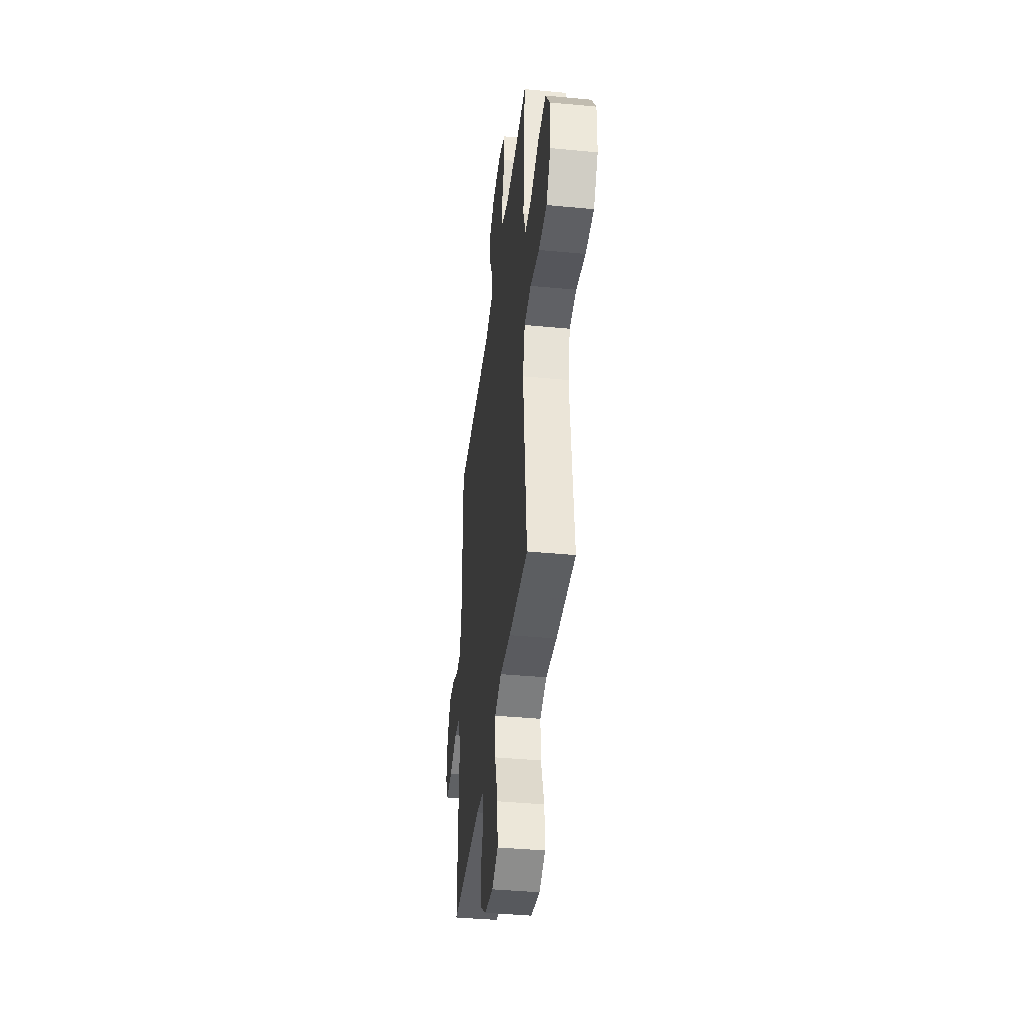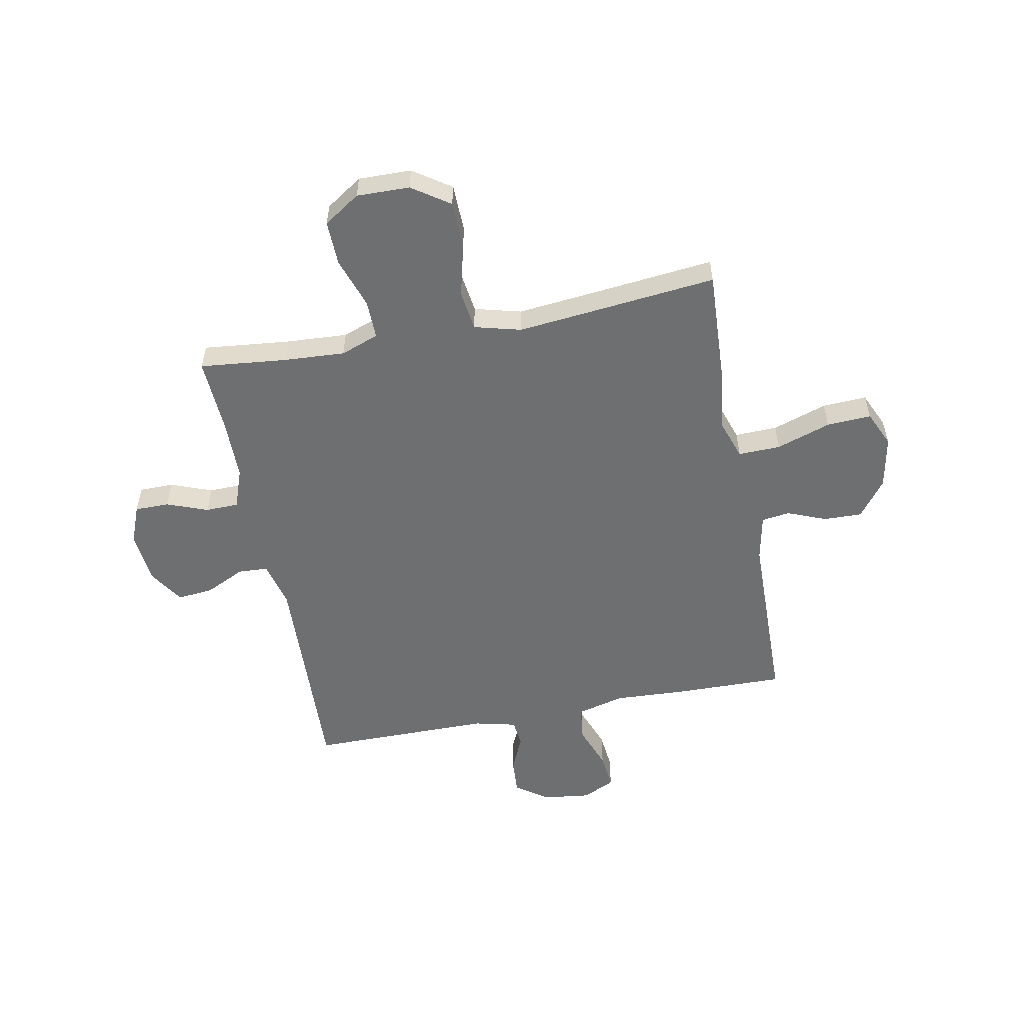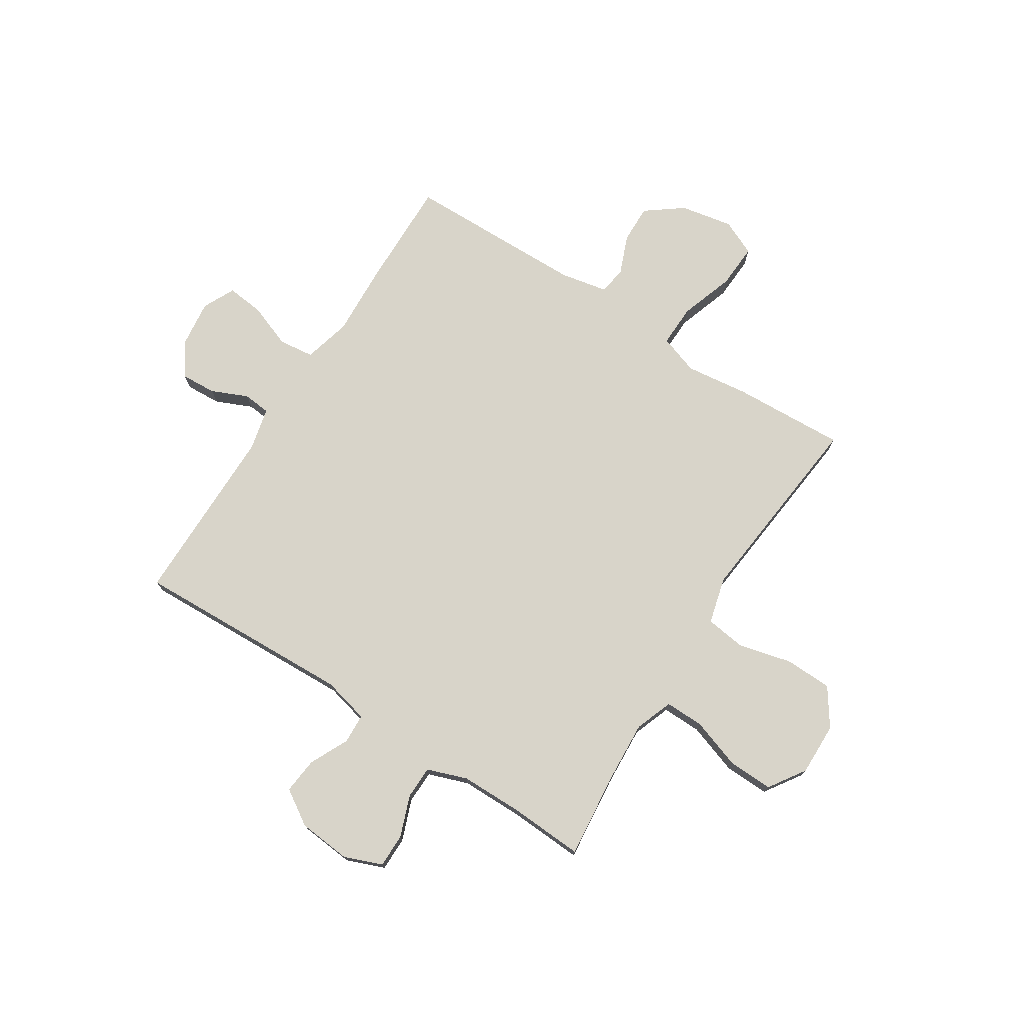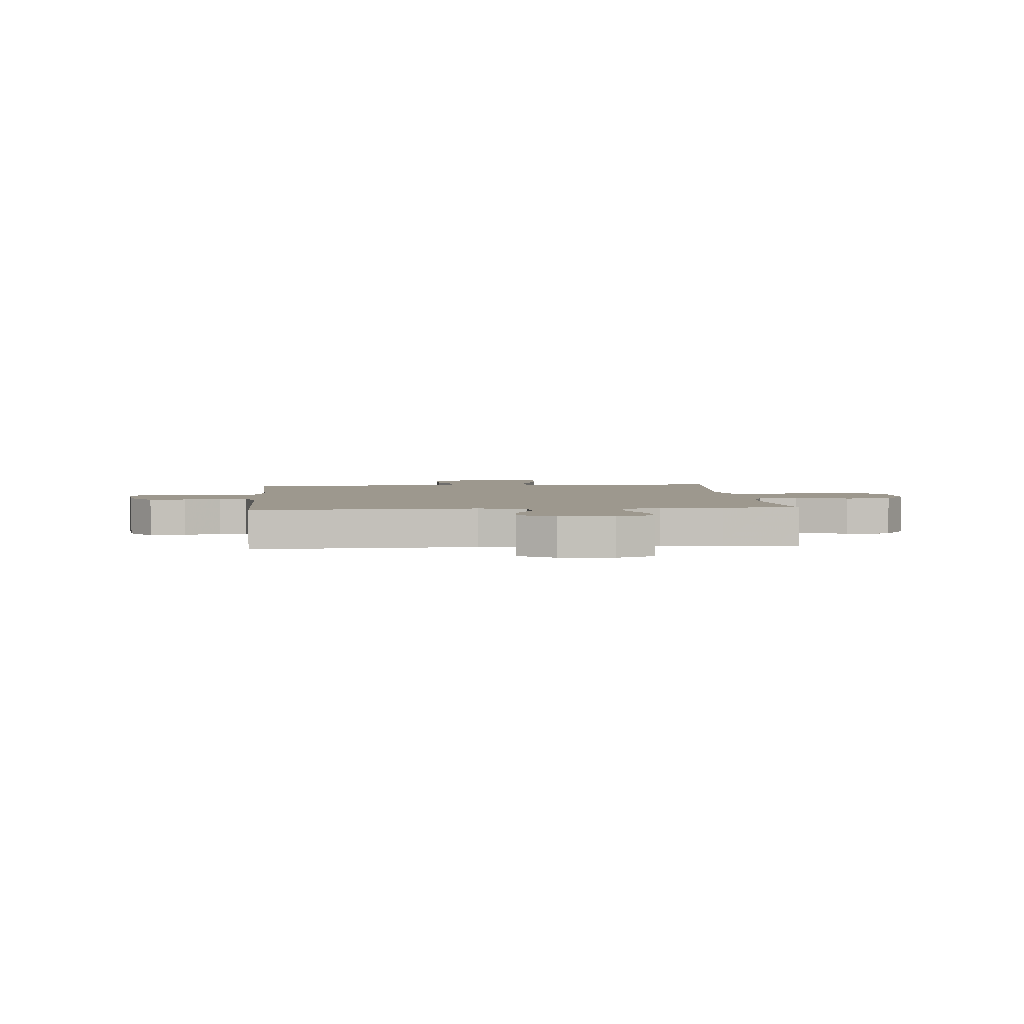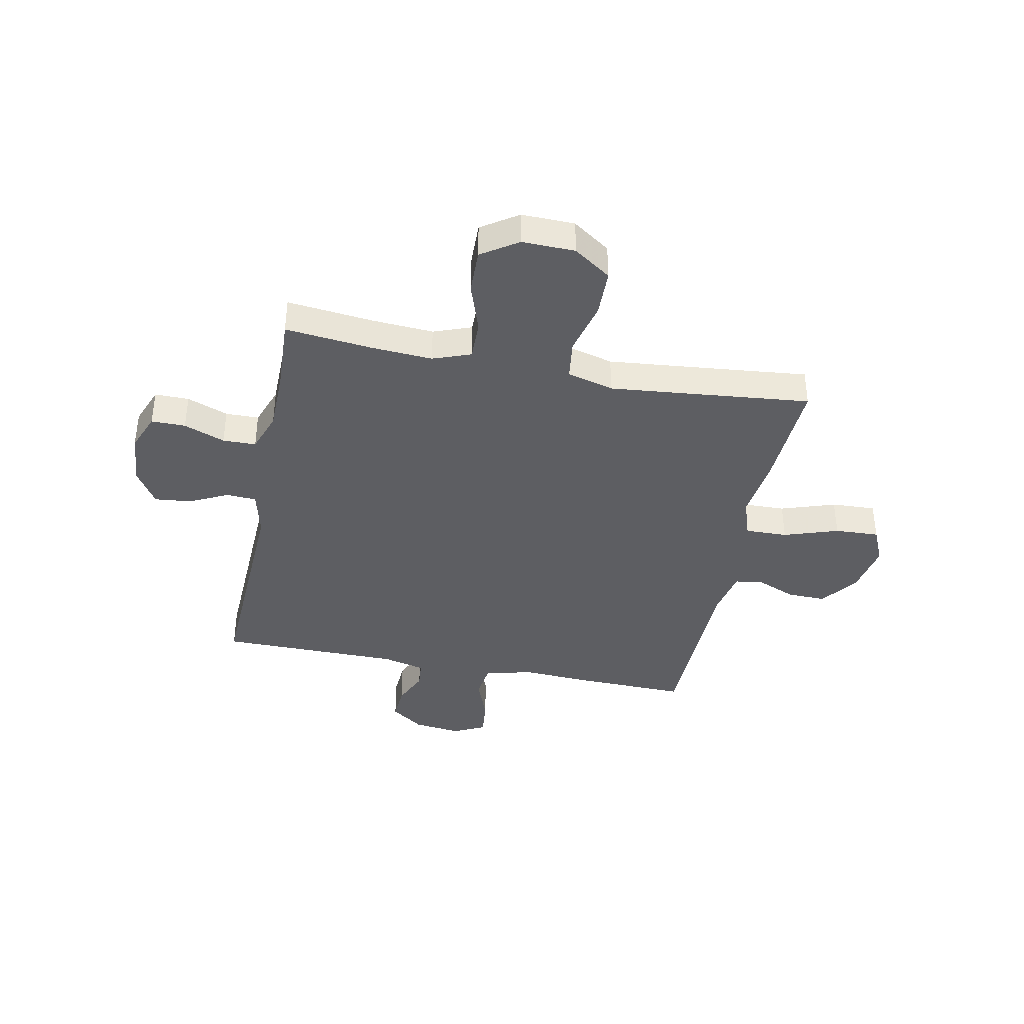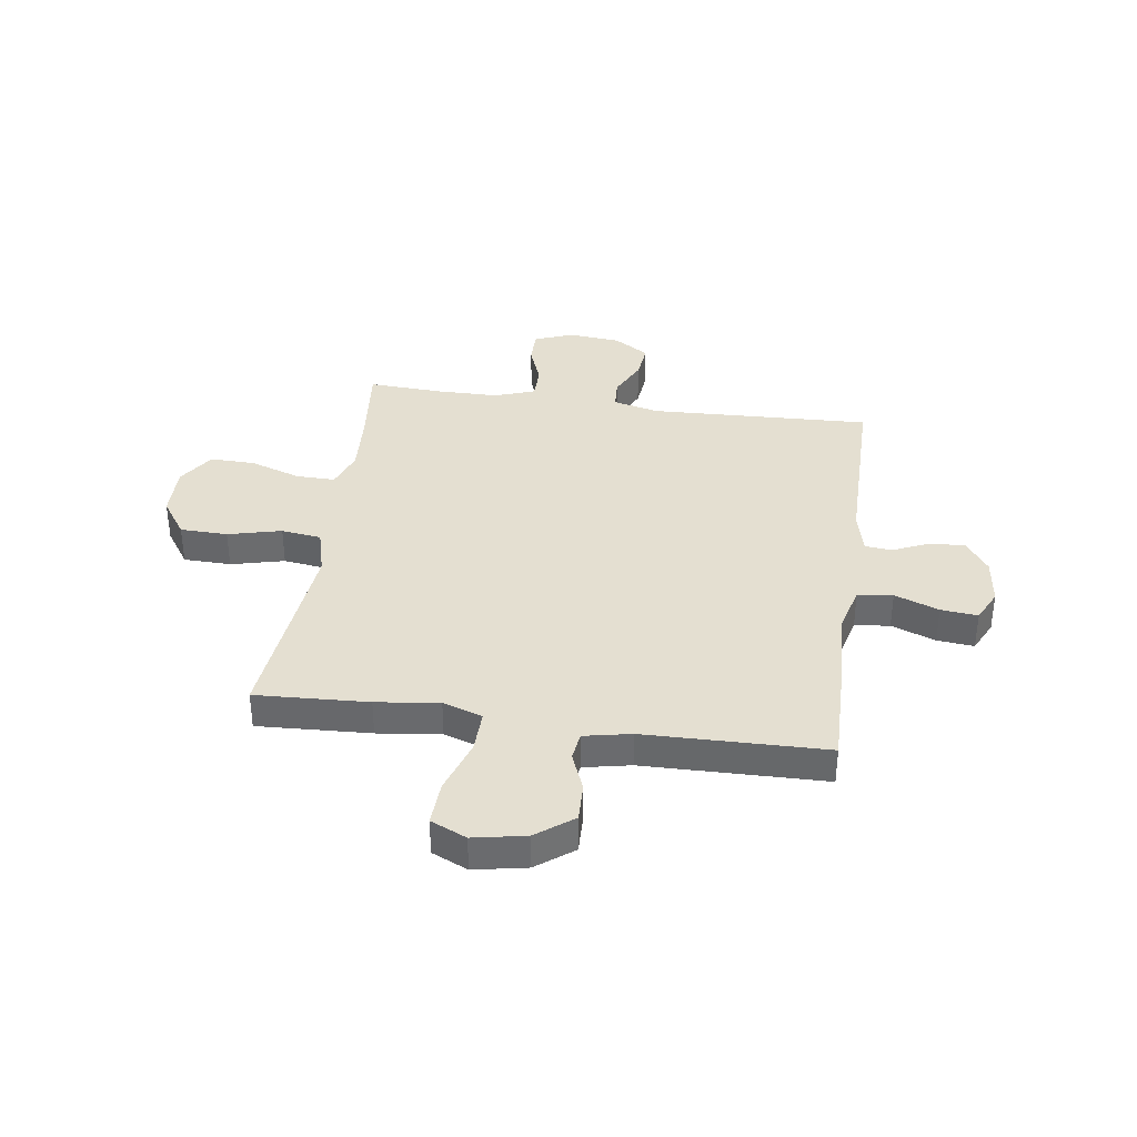
<metadata>
{"format":"obj","ext":"obj","renderer":"f3d","projection":"perspective","resolution":1024,"background":"white","views":[{"elev":-40.2,"azim":83.3,"up":"+Z"},{"elev":-54.6,"azim":101.0,"up":"+Y"},{"elev":75.0,"azim":32.7,"up":"+Y"},{"elev":3.2,"azim":-5.2,"up":"+Y"},{"elev":-39.2,"azim":78.7,"up":"+Y"},{"elev":36.8,"azim":-171.8,"up":"+Y"}]}
</metadata>
<code>
v -0.5 0.07 0.5
v -0.087 0.07 0.483
v 0 0.07 0.504
v 0.003 0.07 0.56
v -0.032 0.07 0.633
v -0.039 0.07 0.701
v 0.027 0.07 0.743
v 0.126 0.07 0.752
v 0.197 0.07 0.724
v 0.197 0.07 0.66
v 0.168 0.07 0.583
v 0.169 0.07 0.521
v 0.244 0.07 0.494
v 0.36 0.07 0.493
v 0.5 0.07 0.5
v 0.483 0.07 0.337
v 0.476 0.07 0.223
v 0.502 0.07 0.152
v 0.575 0.07 0.153
v 0.67 0.07 0.185
v 0.754 0.07 0.187
v 0.799 0.07 0.119
v 0.797 0.07 0.02
v 0.749 0.07 -0.05
v 0.66 0.07 -0.052
v 0.56 0.07 -0.027
v 0.485 0.07 -0.037
v 0.462 0.07 -0.124
v 0.475 0.07 -0.255
v 0.5 0.07 -0.5
v 0.289 0.07 -0.489
v 0.171 0.07 -0.474
v 0.097 0.07 -0.499
v 0.099 0.07 -0.578
v 0.133 0.07 -0.68
v 0.137 0.07 -0.763
v 0.07 0.07 -0.793
v -0.028 0.07 -0.774
v -0.097 0.07 -0.722
v -0.095 0.07 -0.65
v -0.066 0.07 -0.578
v -0.073 0.07 -0.525
v -0.161 0.07 -0.507
v -0.5 0.07 -0.5
v -0.496 0.07 -0.295
v -0.489 0.07 -0.16
v -0.512 0.07 -0.071
v -0.578 0.07 -0.063
v -0.661 0.07 -0.094
v -0.73 0.07 -0.101
v -0.759 0.07 -0.041
v -0.748 0.07 0.048
v -0.705 0.07 0.109
v -0.639 0.07 0.105
v -0.571 0.07 0.075
v -0.52 0.07 0.08
v -0.501 0.07 0.159
v -0.5 0 0.5
v -0.087 0 0.483
v 0 0 0.504
v 0.003 0 0.56
v -0.032 0 0.633
v -0.039 0 0.701
v 0.027 0 0.743
v 0.126 0 0.752
v 0.197 0 0.724
v 0.197 0 0.66
v 0.168 0 0.583
v 0.169 0 0.521
v 0.244 0 0.494
v 0.36 0 0.493
v 0.5 0 0.5
v 0.483 0 0.337
v 0.476 0 0.223
v 0.502 0 0.152
v 0.575 0 0.153
v 0.67 0 0.185
v 0.754 0 0.187
v 0.799 0 0.119
v 0.797 0 0.02
v 0.749 0 -0.05
v 0.66 0 -0.052
v 0.56 0 -0.027
v 0.485 0 -0.037
v 0.462 0 -0.124
v 0.475 0 -0.255
v 0.5 0 -0.5
v 0.289 0 -0.489
v 0.171 0 -0.474
v 0.097 0 -0.499
v 0.099 0 -0.578
v 0.133 0 -0.68
v 0.137 0 -0.763
v 0.07 0 -0.793
v -0.028 0 -0.774
v -0.097 0 -0.722
v -0.095 0 -0.65
v -0.066 0 -0.578
v -0.073 0 -0.525
v -0.161 0 -0.507
v -0.5 0 -0.5
v -0.496 0 -0.295
v -0.489 0 -0.16
v -0.512 0 -0.071
v -0.578 0 -0.063
v -0.661 0 -0.094
v -0.73 0 -0.101
v -0.759 0 -0.041
v -0.748 0 0.048
v -0.705 0 0.109
v -0.639 0 0.105
v -0.571 0 0.075
v -0.52 0 0.08
v -0.501 0 0.159
f 53 54 55
f 52 53 55
f 51 52 55
f 50 51 55
f 49 50 55
f 48 49 55
f 47 48 55 56
f 46 47 56 57
f 43 44 45 46
f 57 1 2
f 46 57 2
f 43 46 2
f 42 43 2
f 39 40 41
f 38 39 41
f 37 38 41
f 36 37 41
f 35 36 41
f 34 35 41
f 42 2 3
f 41 42 3
f 34 41 3
f 33 34 3
f 29 30 31 32
f 33 3 4
f 32 33 4
f 29 32 4
f 28 29 4
f 24 25 26
f 23 24 26
f 22 23 26
f 21 22 26
f 20 21 26
f 19 20 26
f 18 19 26 27
f 4 5 6
f 28 4 6
f 27 28 6
f 18 27 6
f 17 18 6
f 14 15 16
f 13 14 16 17
f 9 10 11
f 8 9 11
f 7 8 11
f 6 7 11
f 6 11 12
f 17 6 12
f 12 13 17
f 112 111 110
f 112 110 109
f 112 109 108
f 112 108 107
f 112 107 106
f 112 106 105
f 113 112 105 104
f 114 113 104 103
f 103 102 101 100
f 59 58 114
f 59 114 103
f 59 103 100
f 59 100 99
f 98 97 96
f 98 96 95
f 98 95 94
f 98 94 93
f 98 93 92
f 98 92 91
f 60 59 99
f 60 99 98
f 60 98 91
f 60 91 90
f 89 88 87 86
f 61 60 90
f 61 90 89
f 61 89 86
f 61 86 85
f 83 82 81
f 83 81 80
f 83 80 79
f 83 79 78
f 83 78 77
f 83 77 76
f 84 83 76 75
f 63 62 61
f 63 61 85
f 63 85 84
f 63 84 75
f 63 75 74
f 73 72 71
f 74 73 71 70
f 68 67 66
f 68 66 65
f 68 65 64
f 68 64 63
f 69 68 63
f 69 63 74
f 74 70 69
f 1 58 59 2
f 2 59 60 3
f 3 60 61 4
f 4 61 62 5
f 5 62 63 6
f 6 63 64 7
f 7 64 65 8
f 8 65 66 9
f 9 66 67 10
f 10 67 68 11
f 11 68 69 12
f 12 69 70 13
f 13 70 71 14
f 14 71 72 15
f 15 72 73 16
f 16 73 74 17
f 17 74 75 18
f 18 75 76 19
f 19 76 77 20
f 20 77 78 21
f 21 78 79 22
f 22 79 80 23
f 23 80 81 24
f 24 81 82 25
f 25 82 83 26
f 26 83 84 27
f 27 84 85 28
f 28 85 86 29
f 29 86 87 30
f 30 87 88 31
f 31 88 89 32
f 32 89 90 33
f 33 90 91 34
f 34 91 92 35
f 35 92 93 36
f 36 93 94 37
f 37 94 95 38
f 38 95 96 39
f 39 96 97 40
f 40 97 98 41
f 41 98 99 42
f 42 99 100 43
f 43 100 101 44
f 44 101 102 45
f 45 102 103 46
f 46 103 104 47
f 47 104 105 48
f 48 105 106 49
f 49 106 107 50
f 50 107 108 51
f 51 108 109 52
f 52 109 110 53
f 53 110 111 54
f 54 111 112 55
f 55 112 113 56
f 56 113 114 57
f 57 114 58 1

</code>
